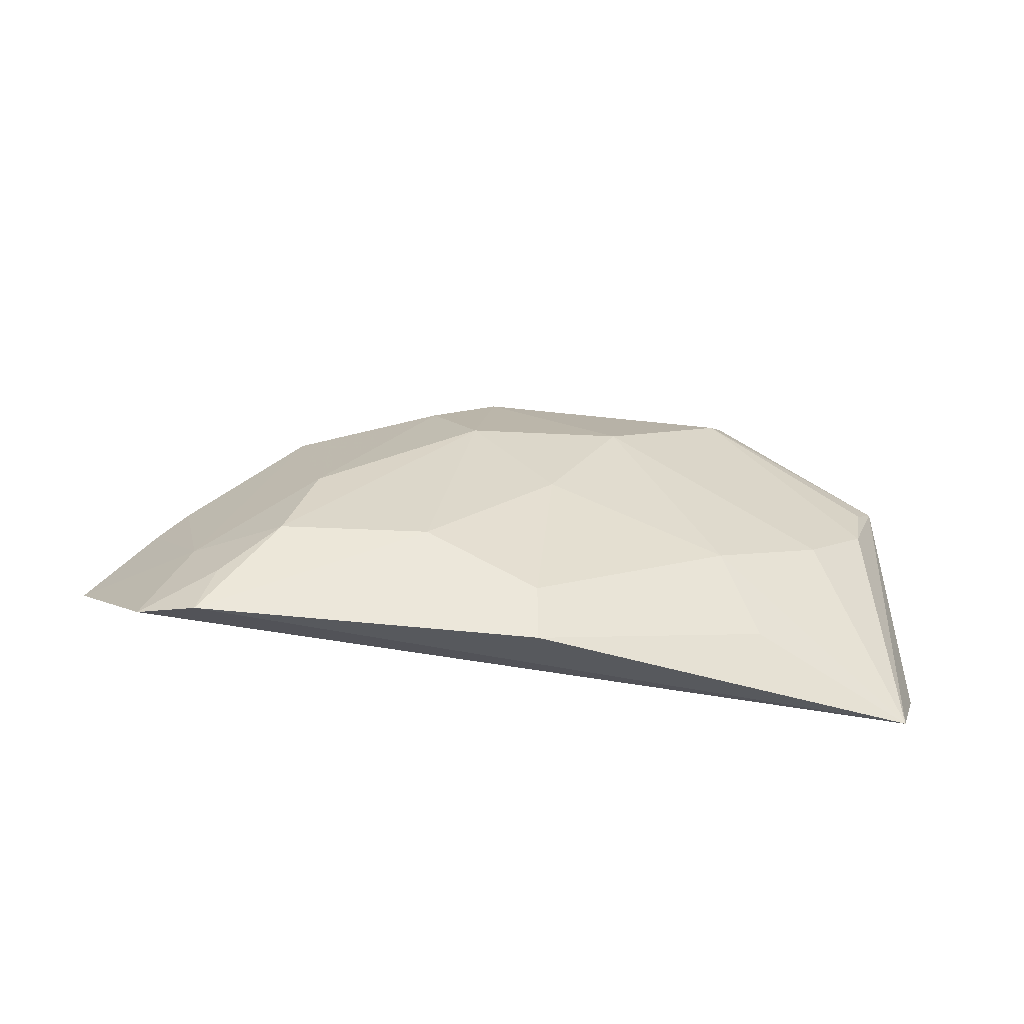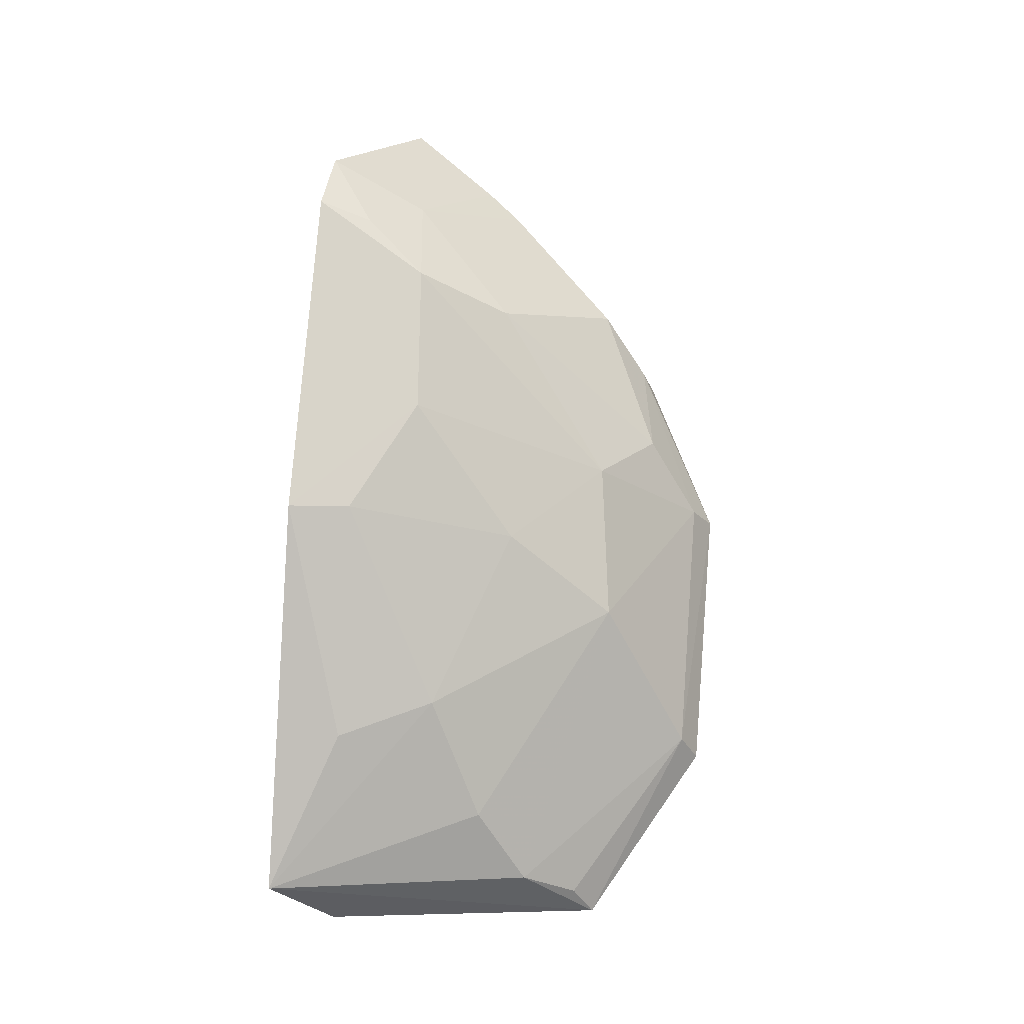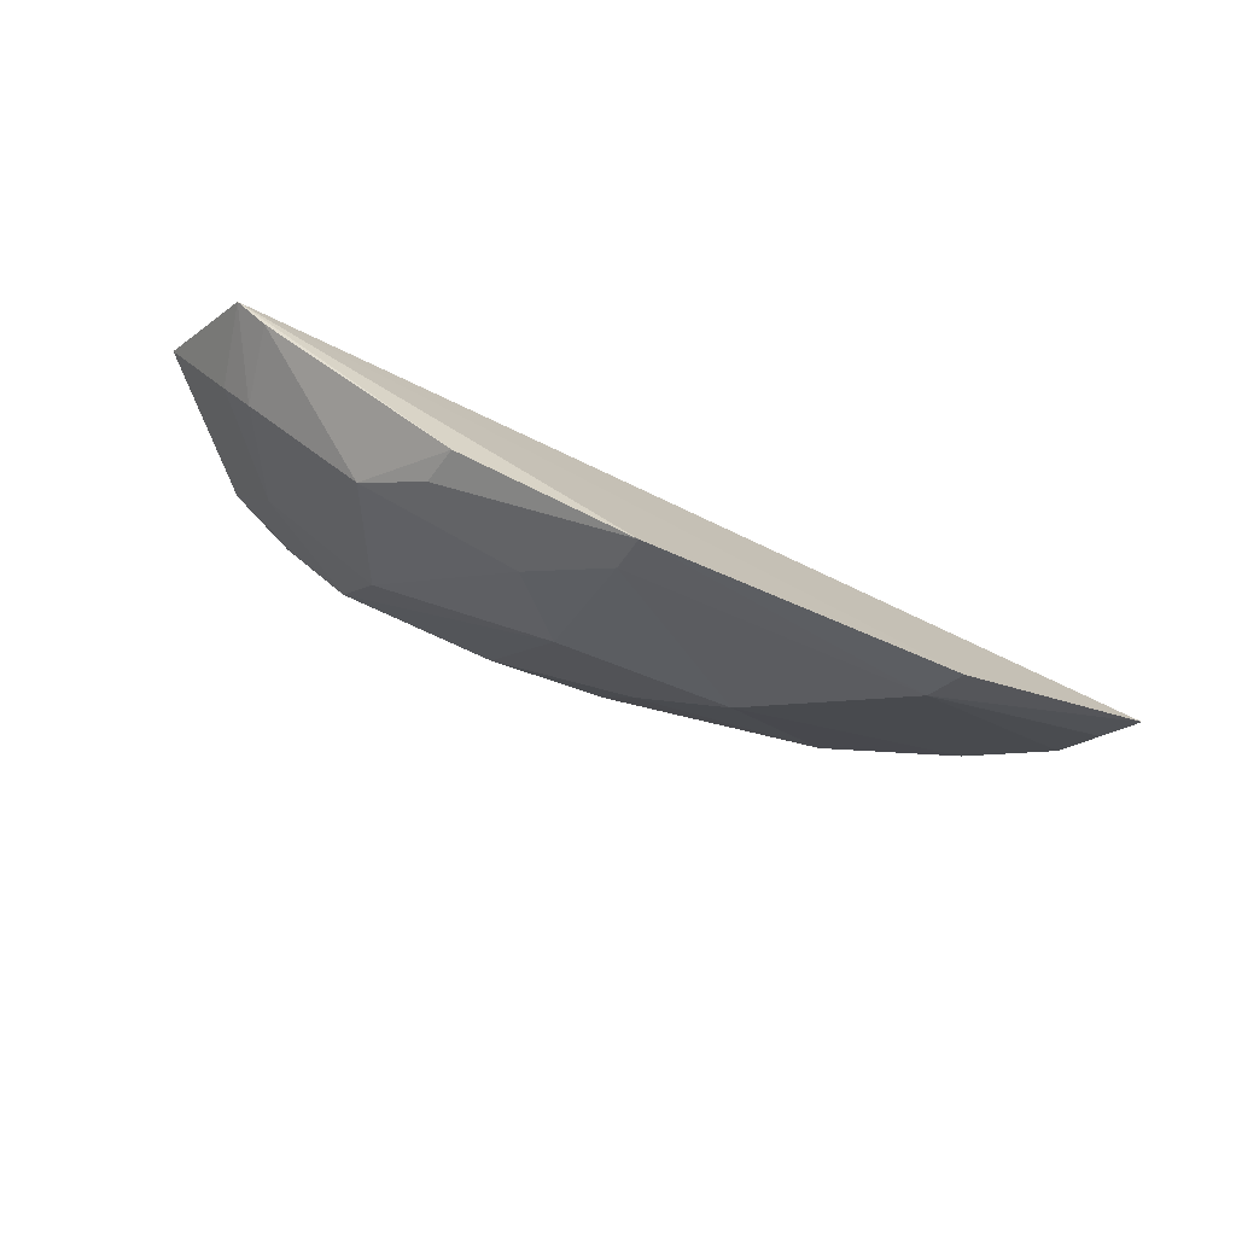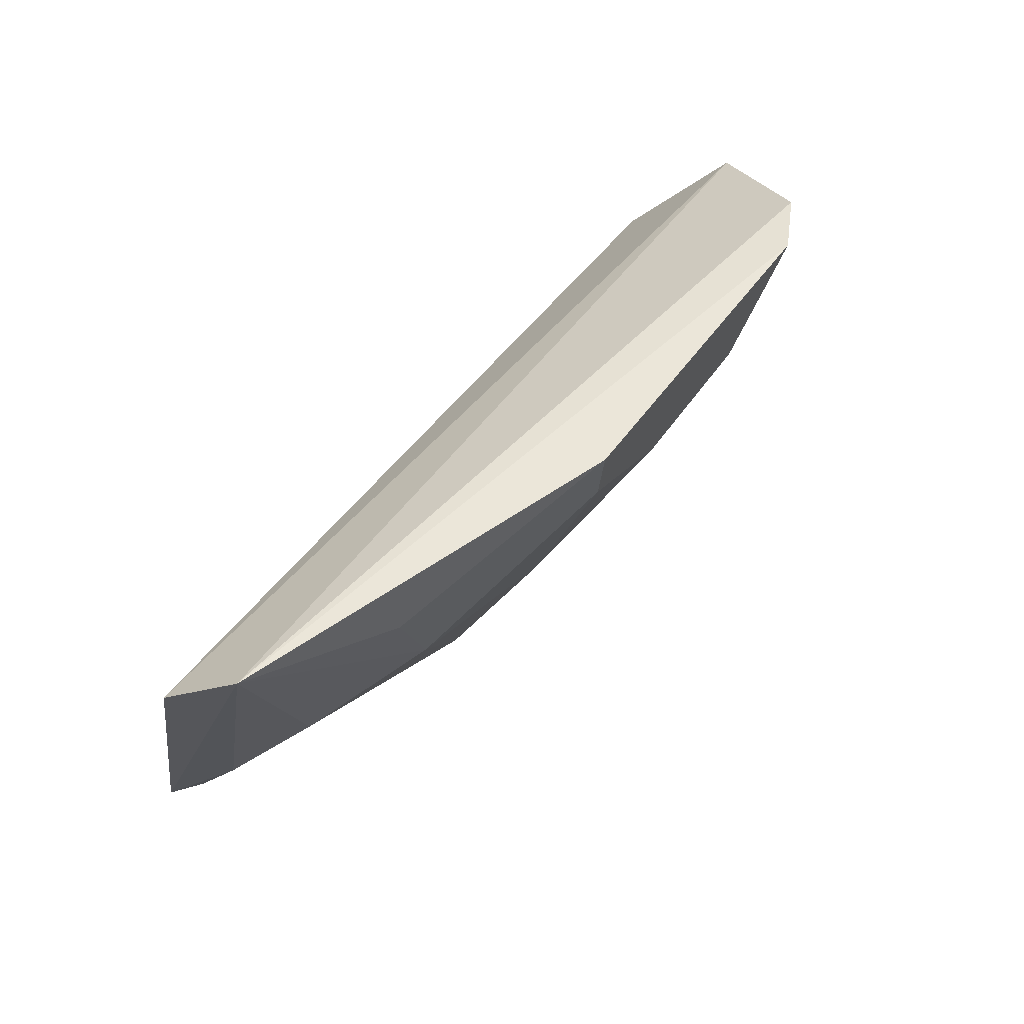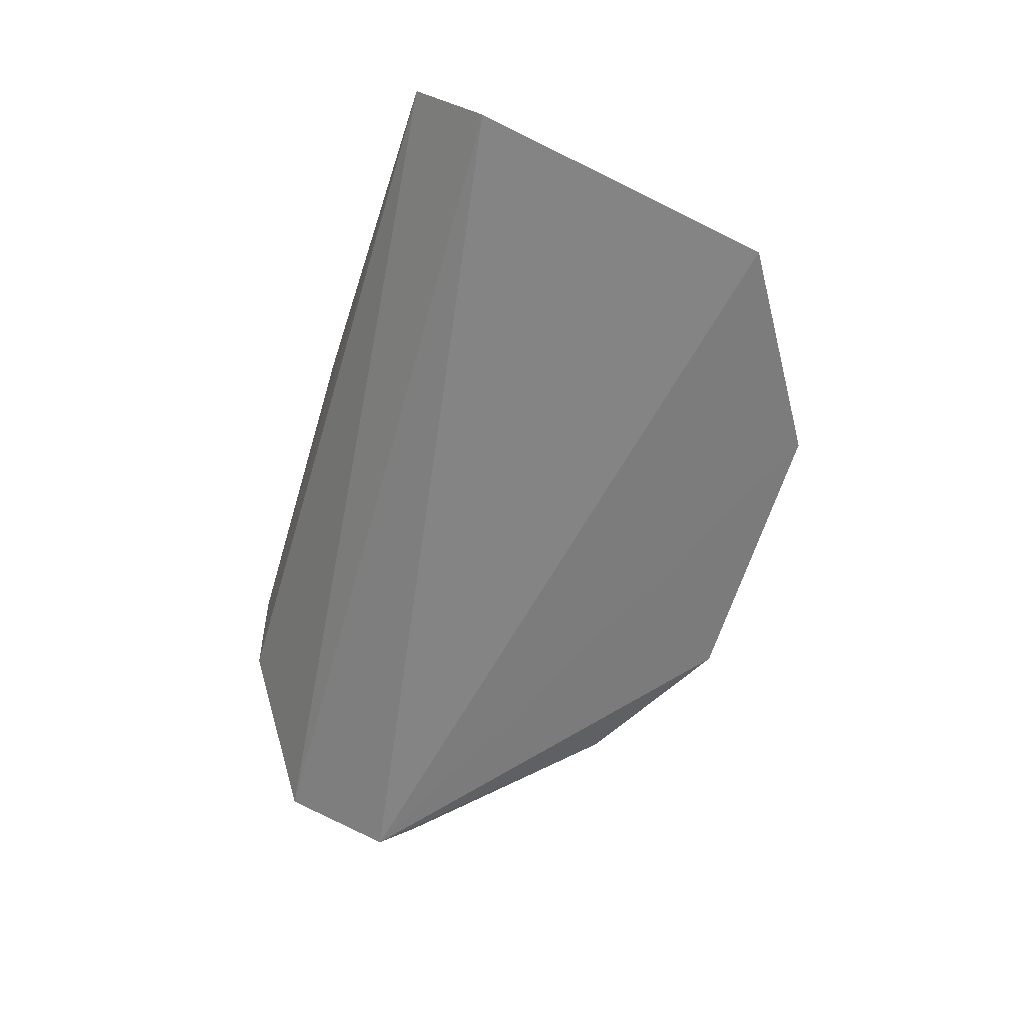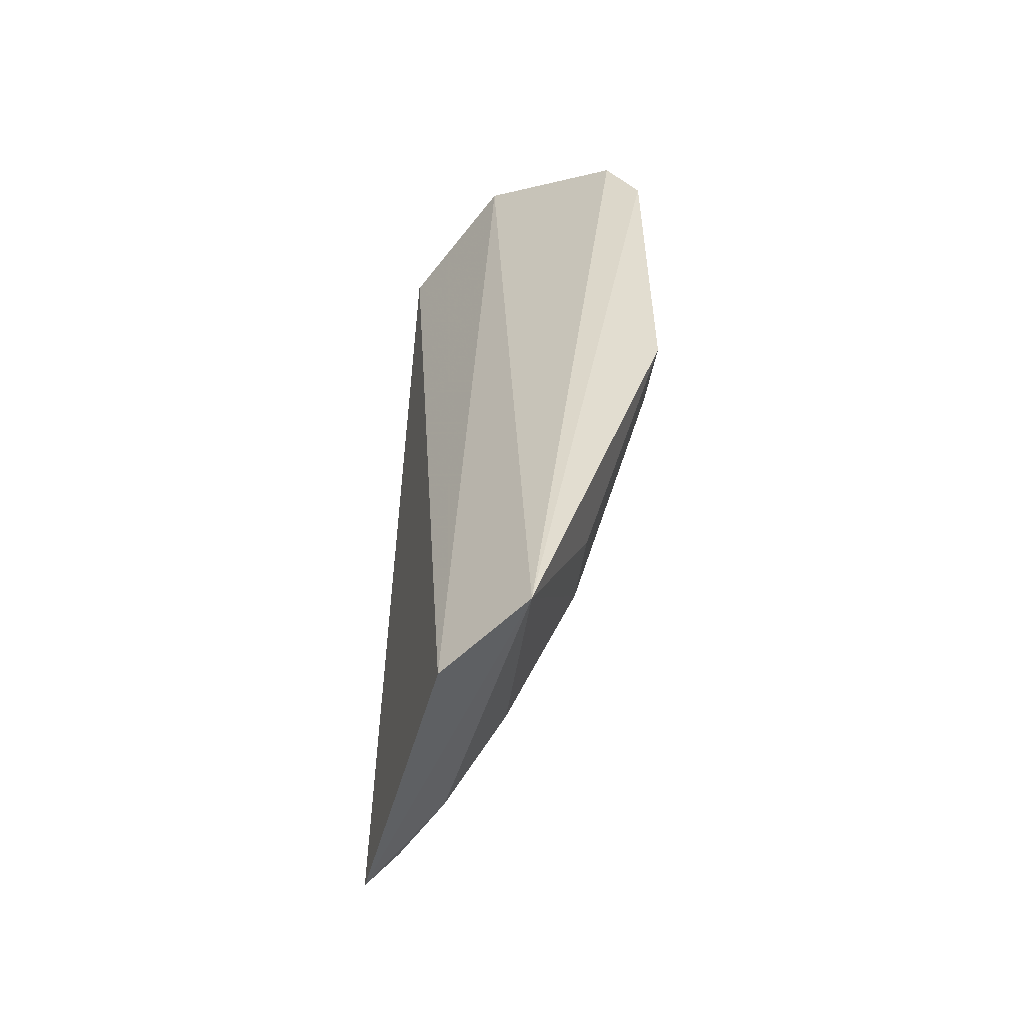
<metadata>
{"format":"obj","ext":"obj","renderer":"f3d","projection":"perspective","resolution":1024,"background":"white","views":[{"elev":58.4,"azim":-173.2,"up":"+Z"},{"elev":74.7,"azim":-84.6,"up":"+Z"},{"elev":-71.3,"azim":155.4,"up":"+Y"},{"elev":50.6,"azim":-55.6,"up":"+Y"},{"elev":-59.3,"azim":-105.1,"up":"+Z"},{"elev":34.6,"azim":-90.4,"up":"+Y"}]}
</metadata>
<code>
v 0.261 -0.123 0.08368
v 0.361 -0.02929 0.1125
v 0.2684 -0.03987 0.1464
v 0.1438 -0.01372 0.1201
v 0.3504 -0.05425 0.09
v 0.3208 -0.008781 0.1517
v 0.1966 -0.1187 0.09028
v 0.3128 -0.08778 0.106
v 0.1391 -0.02917 0.1012
v 0.3365 -0.009952 0.144
v 0.237 -0.01067 0.1514
v 0.2632 -0.08966 0.1198
v 0.3397 -0.05963 0.1084
v 0.2988 -0.1033 0.08764
v 0.1483 -0.09799 0.08305
v 0.305 -0.03691 0.1468
v 0.1936 -0.05091 0.1309
v 0.2617 -0.1175 0.09203
v 0.3431 -0.06242 0.09005
v 0.3464 -0.05098 0.1095
v 0.3004 -0.09989 0.09646
v 0.1934 -0.1237 0.08209
v 0.3183 -0.02181 0.1479
v 0.3287 -0.03416 0.1342
v 0.3007 -0.05991 0.1342
v 0.239 -0.02568 0.1488
v 0.2249 -0.09475 0.1161
v 0.1827 -0.02813 0.1328
v 0.1541 -0.07857 0.1012
v 0.277 -0.1036 0.1048
v 0.2394 -0.06703 0.1318
v 0.1525 -0.09235 0.09086
v 0.168 -0.06518 0.115
f 9 4 2
f 9 2 5
f 10 2 4
f 10 4 6
f 11 6 4
f 11 3 6
f 14 1 5
f 15 4 9
f 15 9 5
f 16 6 3
f 16 3 12
f 18 7 1
f 19 13 8
f 19 5 13
f 19 14 5
f 19 8 14
f 20 13 5
f 20 5 2
f 21 14 8
f 21 1 14
f 21 18 1
f 22 1 7
f 22 7 15
f 22 15 5
f 22 5 1
f 23 10 6
f 23 6 16
f 24 23 16
f 24 10 23
f 24 13 20
f 24 20 2
f 24 2 10
f 24 8 13
f 25 16 12
f 25 24 16
f 25 8 24
f 26 3 11
f 27 18 12
f 27 7 18
f 28 11 4
f 28 4 17
f 28 26 11
f 28 17 26
f 29 7 27
f 29 4 15
f 30 12 18
f 30 25 12
f 30 8 25
f 30 21 8
f 30 18 21
f 31 27 12
f 31 12 3
f 31 3 26
f 31 26 17
f 31 17 27
f 32 29 15
f 32 15 7
f 32 7 29
f 33 29 27
f 33 27 17
f 33 17 4
f 33 4 29

</code>
